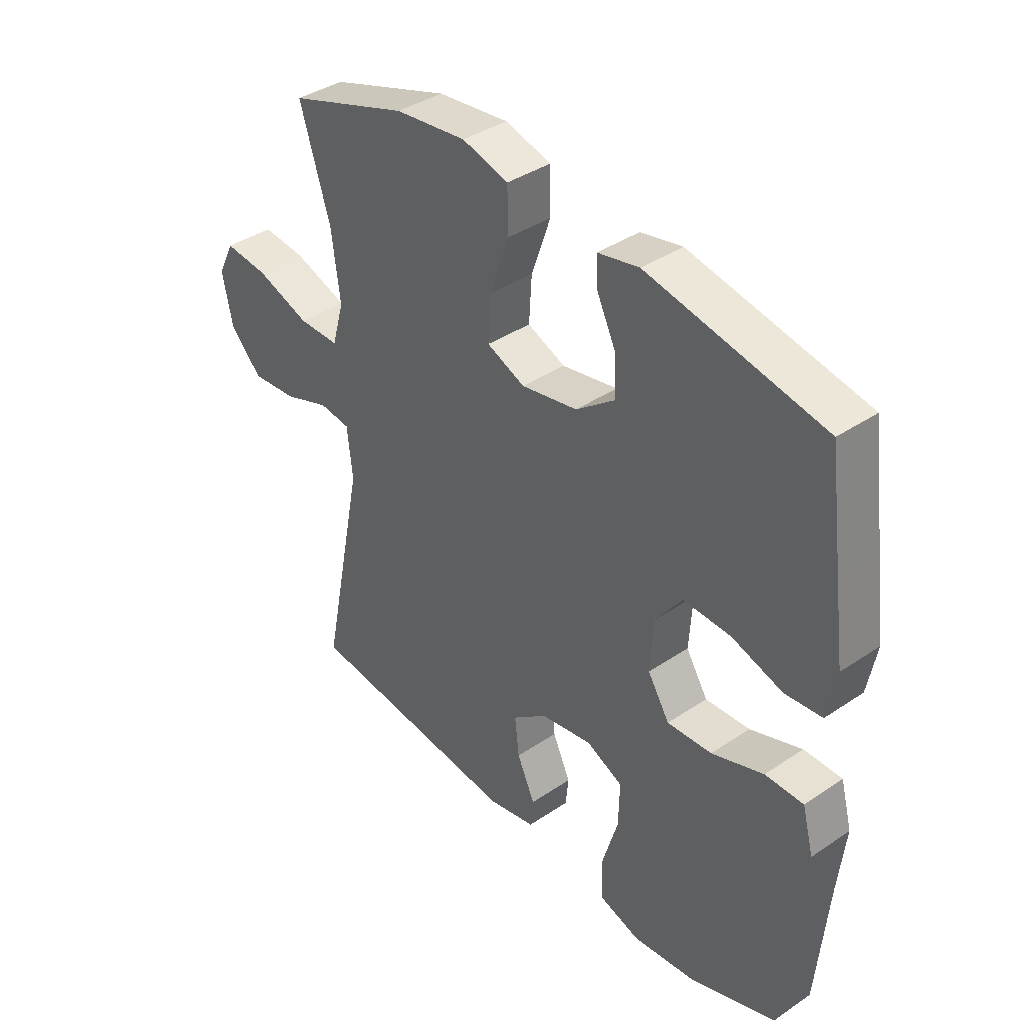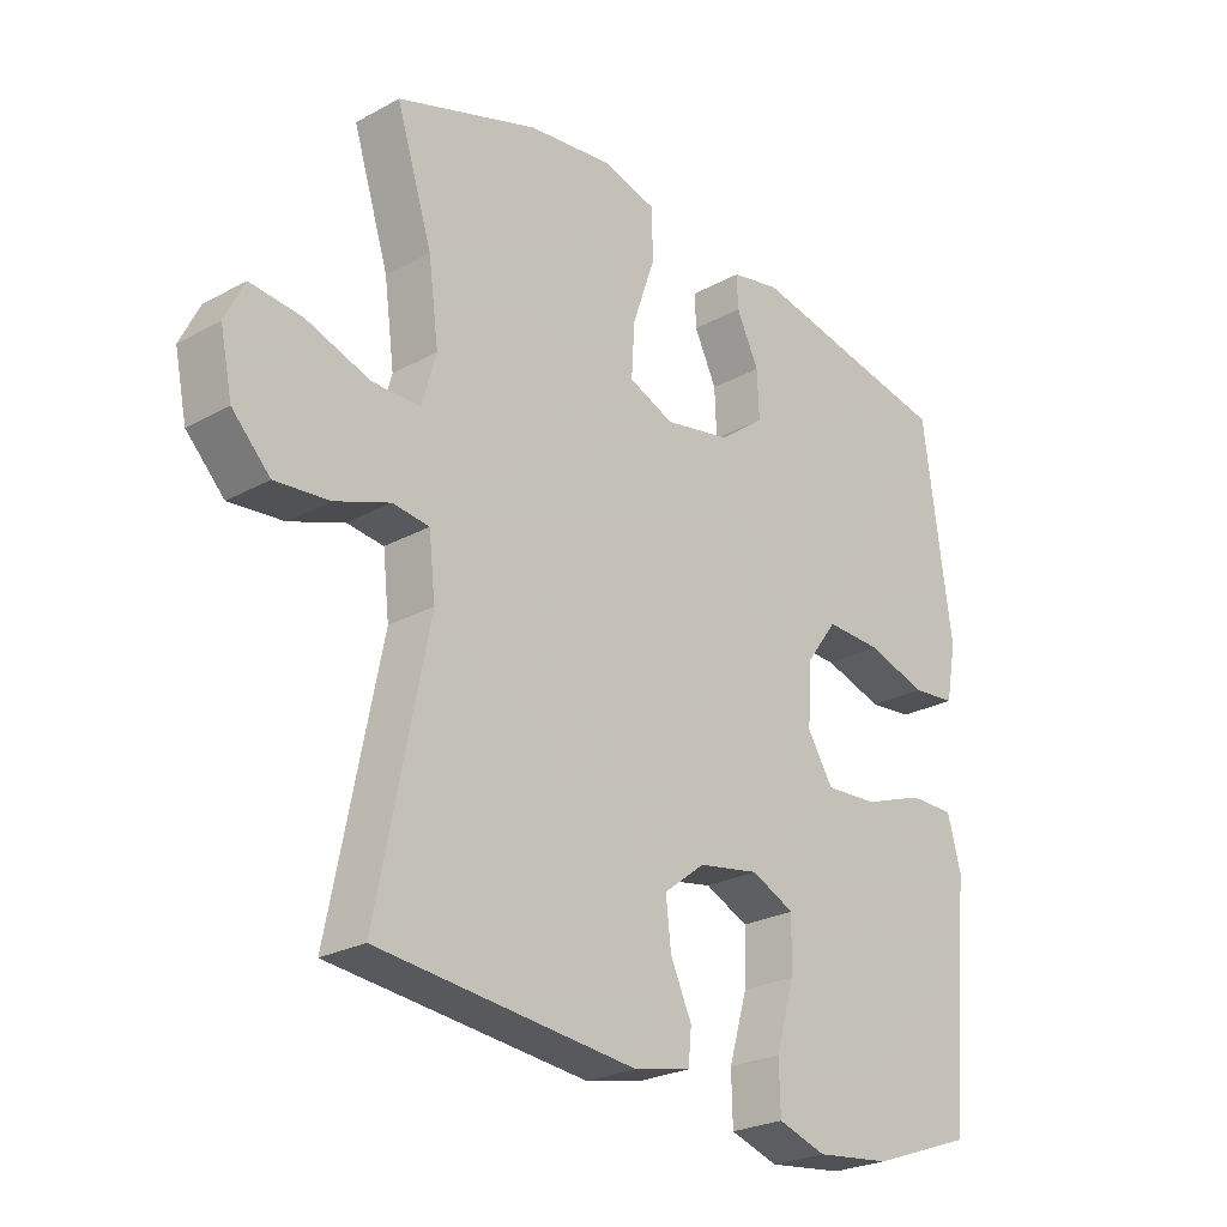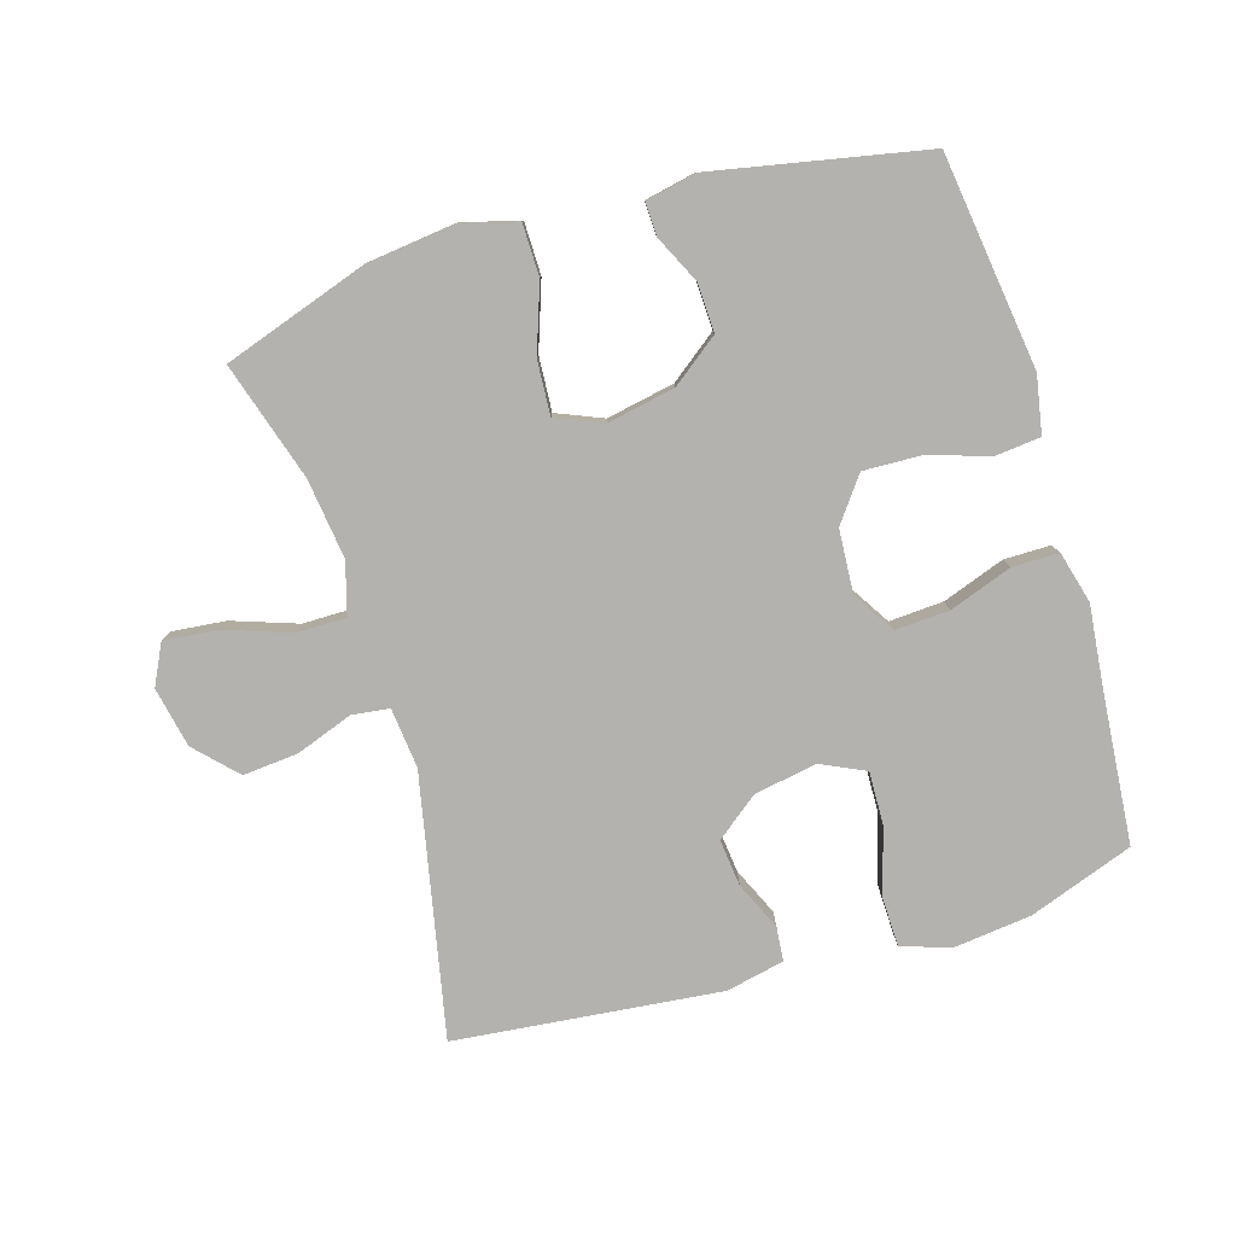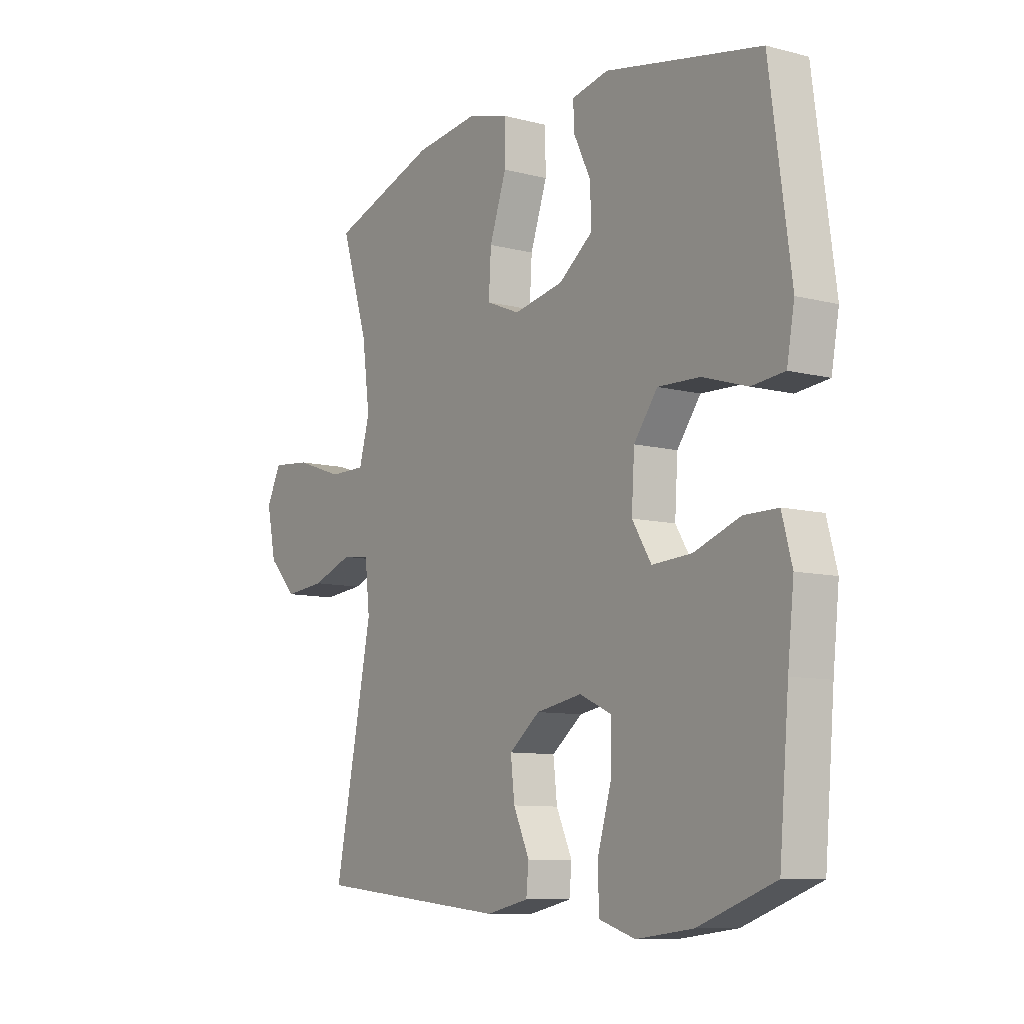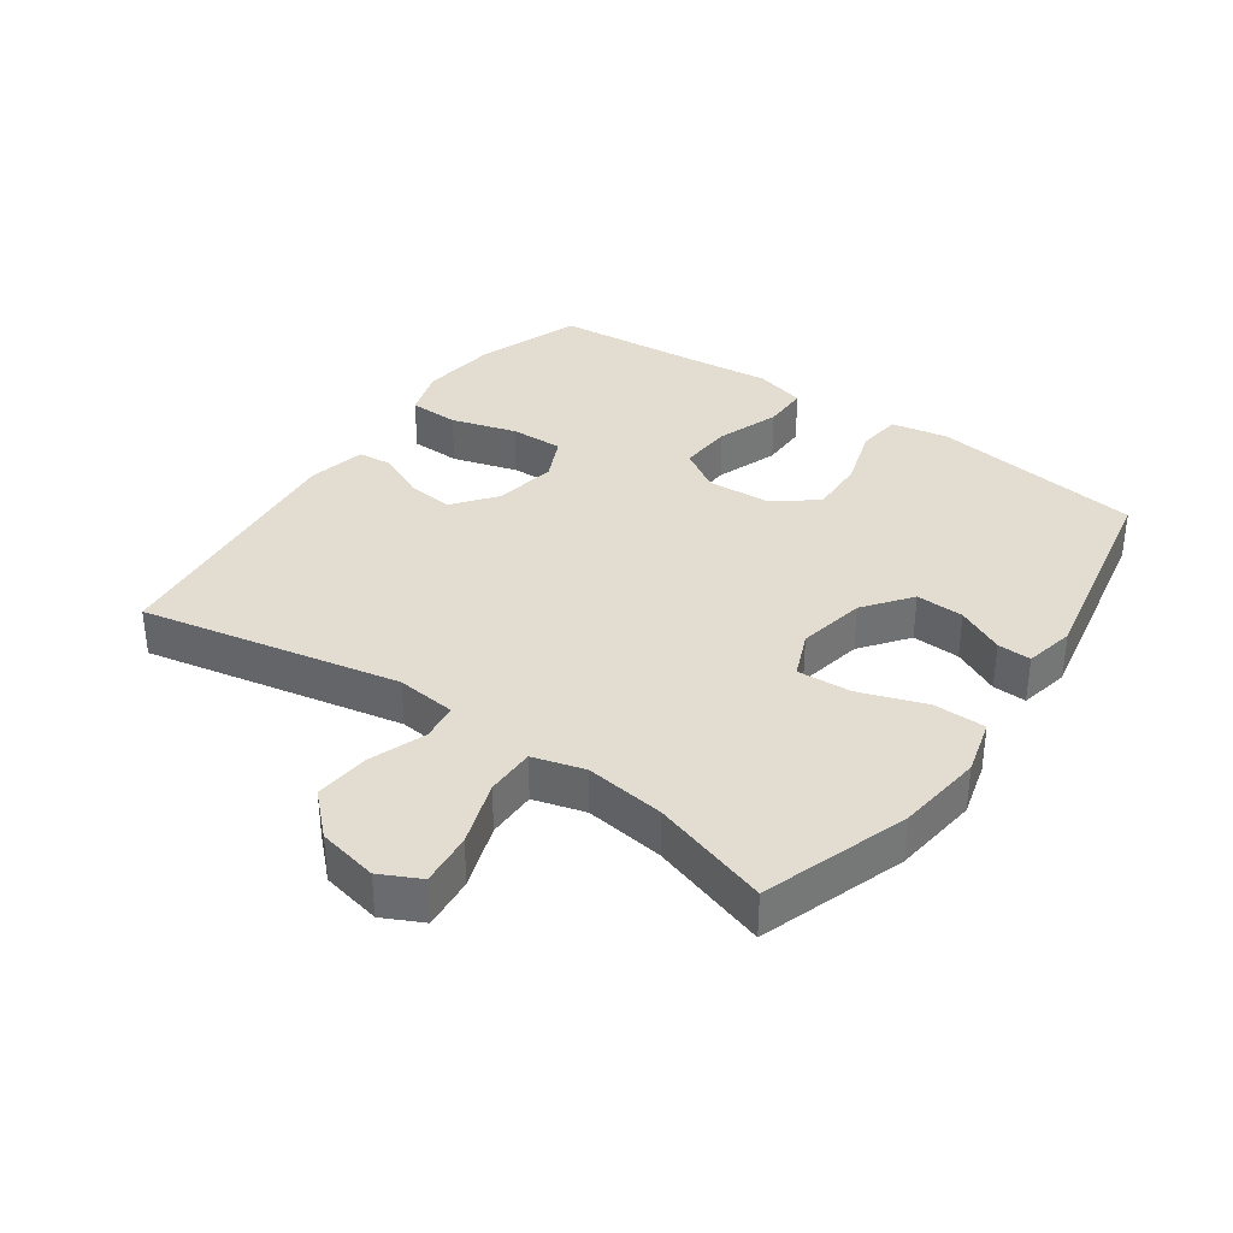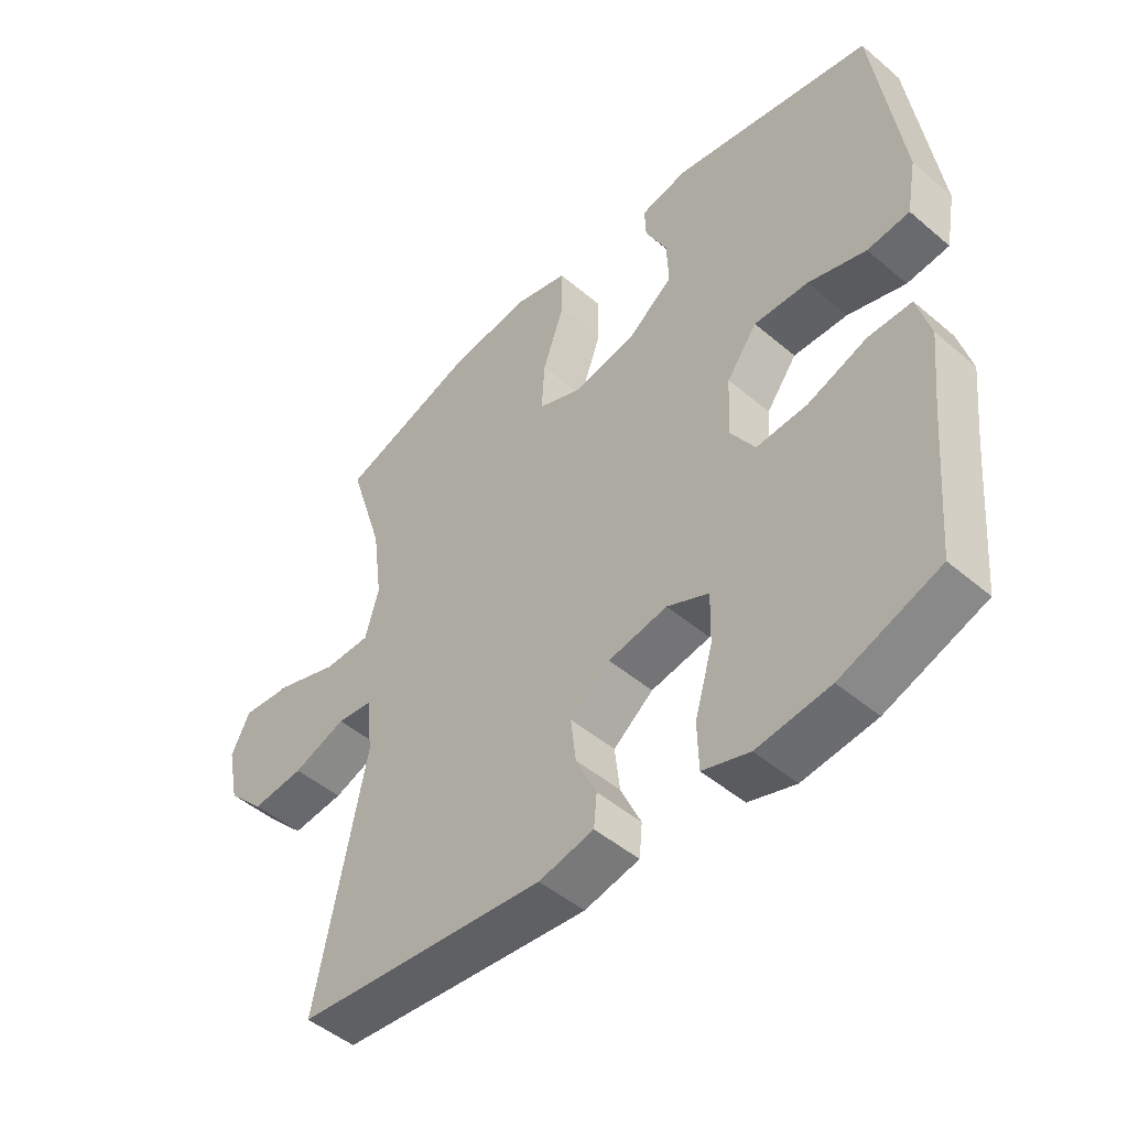
<metadata>
{"format":"obj","ext":"obj","renderer":"f3d","projection":"perspective","resolution":1024,"background":"white","views":[{"elev":38.8,"azim":49.7,"up":"+Z"},{"elev":-25.1,"azim":-48.4,"up":"+Z"},{"elev":-79.8,"azim":16.6,"up":"+Y"},{"elev":-9.3,"azim":55.6,"up":"+Z"},{"elev":35.3,"azim":-54.9,"up":"+Y"},{"elev":-48.4,"azim":46.6,"up":"+Z"}]}
</metadata>
<code>
v -0.5 0.07 -0.5
v -0.421 0.07 -0.107
v -0.431 0.07 -0.016
v -0.488 0.07 -0.009
v -0.573 0.07 -0.04
v -0.657 0.07 -0.048
v -0.716 0.07 0.013
v -0.735 0.07 0.104
v -0.705 0.07 0.165
v -0.624 0.07 0.157
v -0.525 0.07 0.123
v -0.45 0.07 0.123
v -0.428 0.07 0.201
v -0.444 0.07 0.322
v -0.5 0.07 0.5
v -0.279 0.07 0.575
v -0.148 0.07 0.591
v -0.063 0.07 0.568
v -0.062 0.07 0.489
v -0.097 0.07 0.388
v -0.102 0.07 0.306
v -0.032 0.07 0.277
v 0.071 0.07 0.297
v 0.142 0.07 0.351
v 0.139 0.07 0.424
v 0.104 0.07 0.496
v 0.102 0.07 0.547
v 0.178 0.07 0.563
v 0.5 0.07 0.5
v 0.526 0.07 0.309
v 0.544 0.07 0.178
v 0.528 0.07 0.091
v 0.46 0.07 0.084
v 0.367 0.07 0.113
v 0.28 0.07 0.116
v 0.231 0.07 0.05
v 0.225 0.07 -0.045
v 0.265 0.07 -0.109
v 0.347 0.07 -0.104
v 0.442 0.07 -0.07
v 0.512 0.07 -0.07
v 0.533 0.07 -0.148
v 0.52 0.07 -0.269
v 0.5 0.07 -0.5
v 0.342 0.07 -0.557
v 0.225 0.07 -0.571
v 0.15 0.07 -0.547
v 0.148 0.07 -0.471
v 0.177 0.07 -0.372
v 0.179 0.07 -0.291
v 0.112 0.07 -0.26
v 0.017 0.07 -0.277
v -0.047 0.07 -0.327
v -0.039 0.07 -0.398
v -0.006 0.07 -0.47
v -0.011 0.07 -0.522
v -0.099 0.07 -0.541
v -0.5 0 -0.5
v -0.421 0 -0.107
v -0.431 0 -0.016
v -0.488 0 -0.009
v -0.573 0 -0.04
v -0.657 0 -0.048
v -0.716 0 0.013
v -0.735 0 0.104
v -0.705 0 0.165
v -0.624 0 0.157
v -0.525 0 0.123
v -0.45 0 0.123
v -0.428 0 0.201
v -0.444 0 0.322
v -0.5 0 0.5
v -0.279 0 0.575
v -0.148 0 0.591
v -0.063 0 0.568
v -0.062 0 0.489
v -0.097 0 0.388
v -0.102 0 0.306
v -0.032 0 0.277
v 0.071 0 0.297
v 0.142 0 0.351
v 0.139 0 0.424
v 0.104 0 0.496
v 0.102 0 0.547
v 0.178 0 0.563
v 0.5 0 0.5
v 0.526 0 0.309
v 0.544 0 0.178
v 0.528 0 0.091
v 0.46 0 0.084
v 0.367 0 0.113
v 0.28 0 0.116
v 0.231 0 0.05
v 0.225 0 -0.045
v 0.265 0 -0.109
v 0.347 0 -0.104
v 0.442 0 -0.07
v 0.512 0 -0.07
v 0.533 0 -0.148
v 0.52 0 -0.269
v 0.5 0 -0.5
v 0.342 0 -0.557
v 0.225 0 -0.571
v 0.15 0 -0.547
v 0.148 0 -0.471
v 0.177 0 -0.372
v 0.179 0 -0.291
v 0.112 0 -0.26
v 0.017 0 -0.277
v -0.047 0 -0.327
v -0.039 0 -0.398
v -0.006 0 -0.47
v -0.011 0 -0.522
v -0.099 0 -0.541
f 54 55 56 57
f 53 54 57 1
f 52 53 1 2
f 51 52 2 3
f 46 47 48 49
f 46 49 50
f 43 44 45 46
f 43 46 50
f 42 43 50 51
f 39 40 41 42
f 38 39 42 51
f 31 32 33 34
f 30 31 34 35
f 29 30 35
f 28 29 35 36
f 25 26 27 28
f 24 25 28 36
f 17 18 19 20
f 17 20 21
f 14 15 16 17
f 13 14 17 21
f 12 13 21 22
f 8 9 10 11
f 8 11 12
f 7 8 12
f 4 5 6 7
f 4 7 12 22
f 37 38 51 3
f 23 24 36 37
f 22 23 37
f 3 4 22 37
f 114 113 112 111
f 58 114 111 110
f 59 58 110 109
f 60 59 109 108
f 106 105 104 103
f 107 106 103
f 103 102 101 100
f 107 103 100
f 108 107 100 99
f 99 98 97 96
f 108 99 96 95
f 91 90 89 88
f 92 91 88 87
f 92 87 86
f 93 92 86 85
f 85 84 83 82
f 93 85 82 81
f 77 76 75 74
f 78 77 74
f 74 73 72 71
f 78 74 71 70
f 79 78 70 69
f 68 67 66 65
f 69 68 65
f 69 65 64
f 64 63 62 61
f 79 69 64 61
f 60 108 95 94
f 94 93 81 80
f 94 80 79
f 94 79 61 60
f 1 58 59 2
f 2 59 60 3
f 3 60 61 4
f 4 61 62 5
f 5 62 63 6
f 6 63 64 7
f 7 64 65 8
f 8 65 66 9
f 9 66 67 10
f 10 67 68 11
f 11 68 69 12
f 12 69 70 13
f 13 70 71 14
f 14 71 72 15
f 15 72 73 16
f 16 73 74 17
f 17 74 75 18
f 18 75 76 19
f 19 76 77 20
f 20 77 78 21
f 21 78 79 22
f 22 79 80 23
f 23 80 81 24
f 24 81 82 25
f 25 82 83 26
f 26 83 84 27
f 27 84 85 28
f 28 85 86 29
f 29 86 87 30
f 30 87 88 31
f 31 88 89 32
f 32 89 90 33
f 33 90 91 34
f 34 91 92 35
f 35 92 93 36
f 36 93 94 37
f 37 94 95 38
f 38 95 96 39
f 39 96 97 40
f 40 97 98 41
f 41 98 99 42
f 42 99 100 43
f 43 100 101 44
f 44 101 102 45
f 45 102 103 46
f 46 103 104 47
f 47 104 105 48
f 48 105 106 49
f 49 106 107 50
f 50 107 108 51
f 51 108 109 52
f 52 109 110 53
f 53 110 111 54
f 54 111 112 55
f 55 112 113 56
f 56 113 114 57
f 57 114 58 1

</code>
